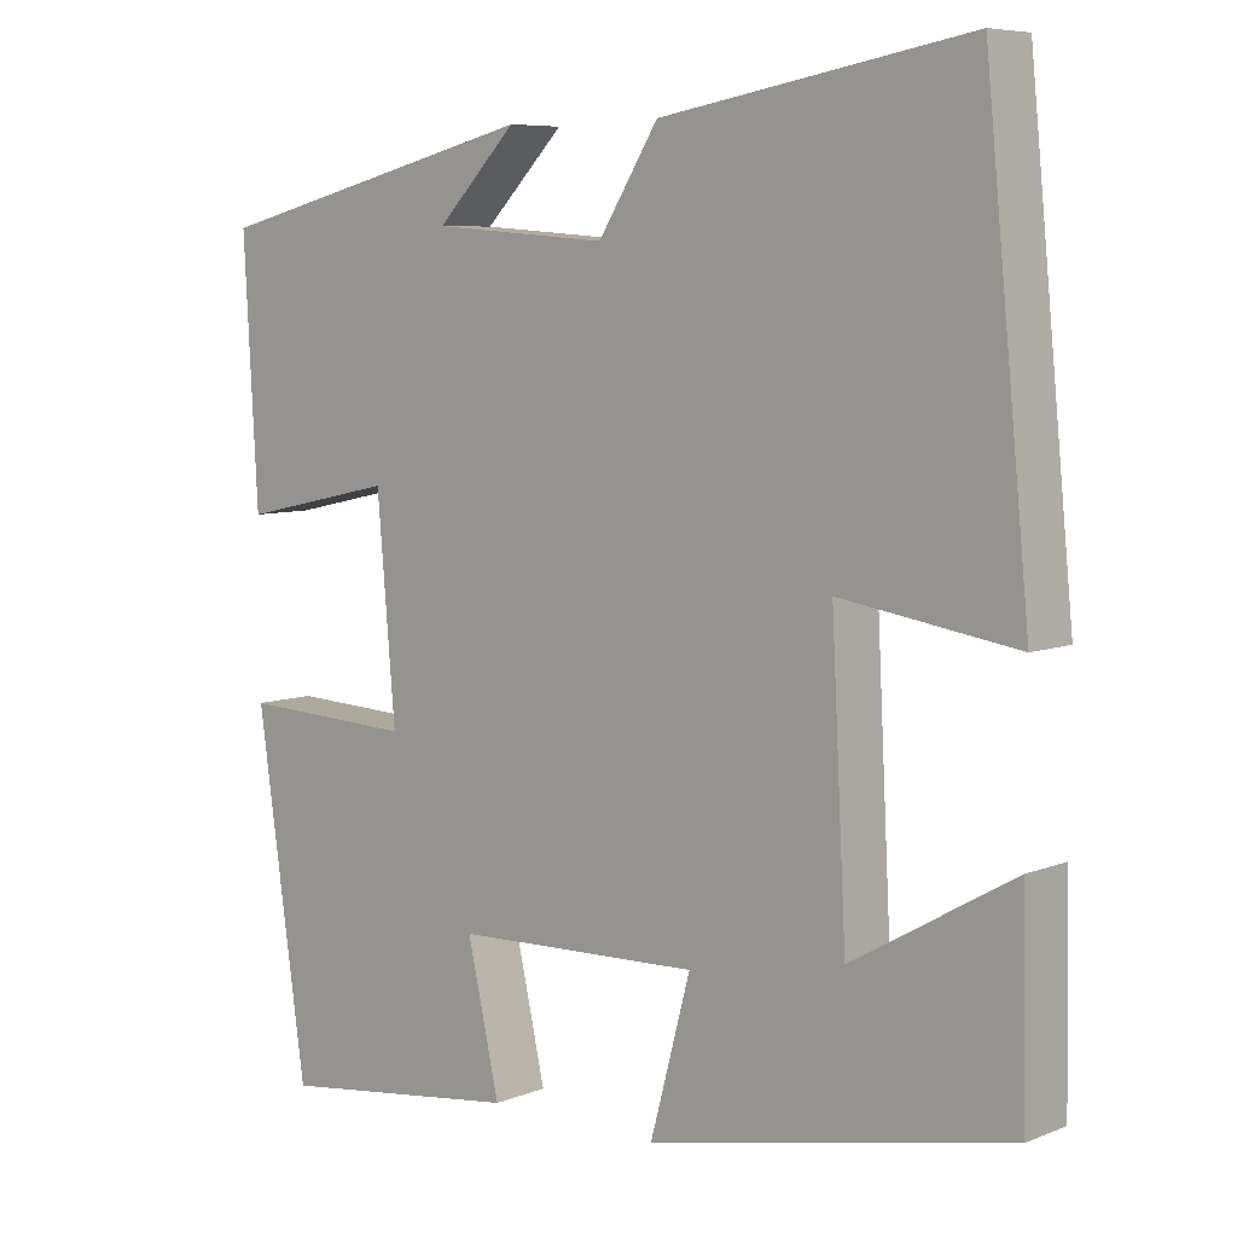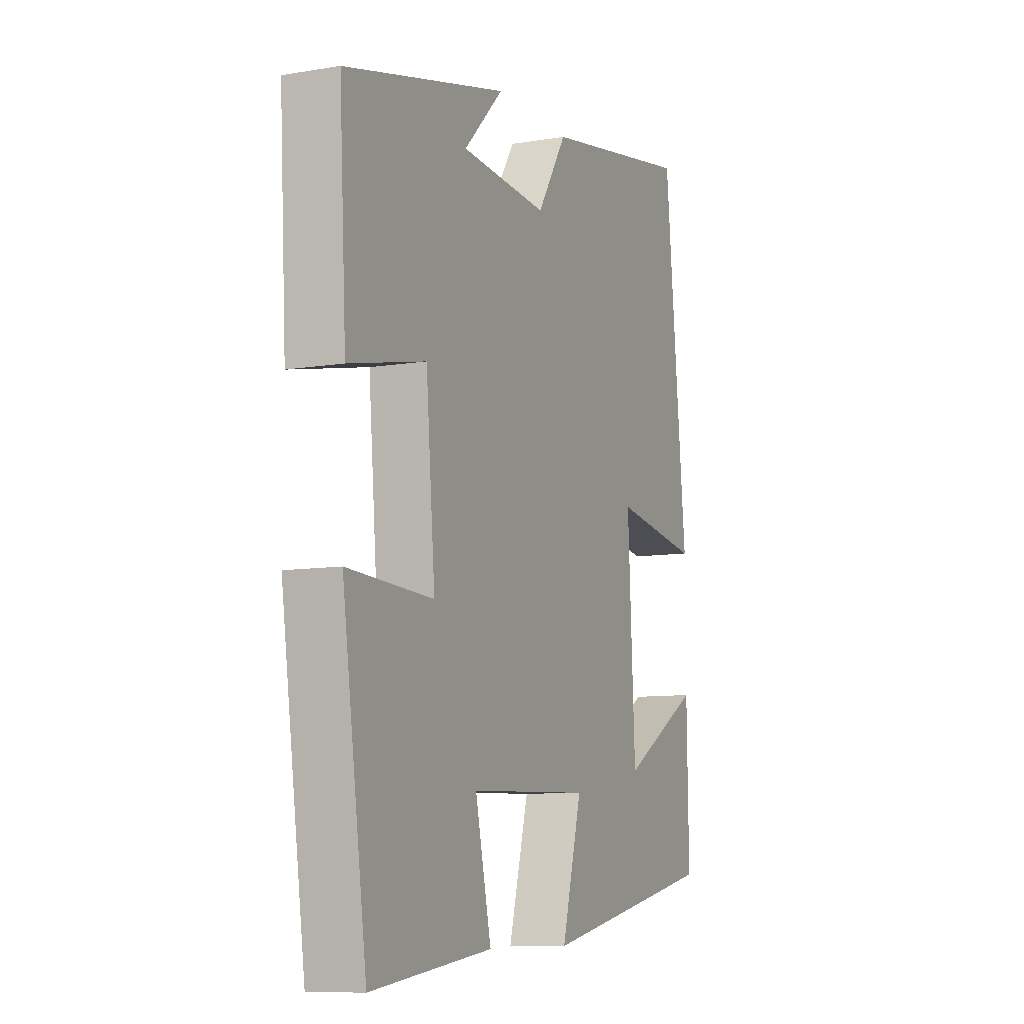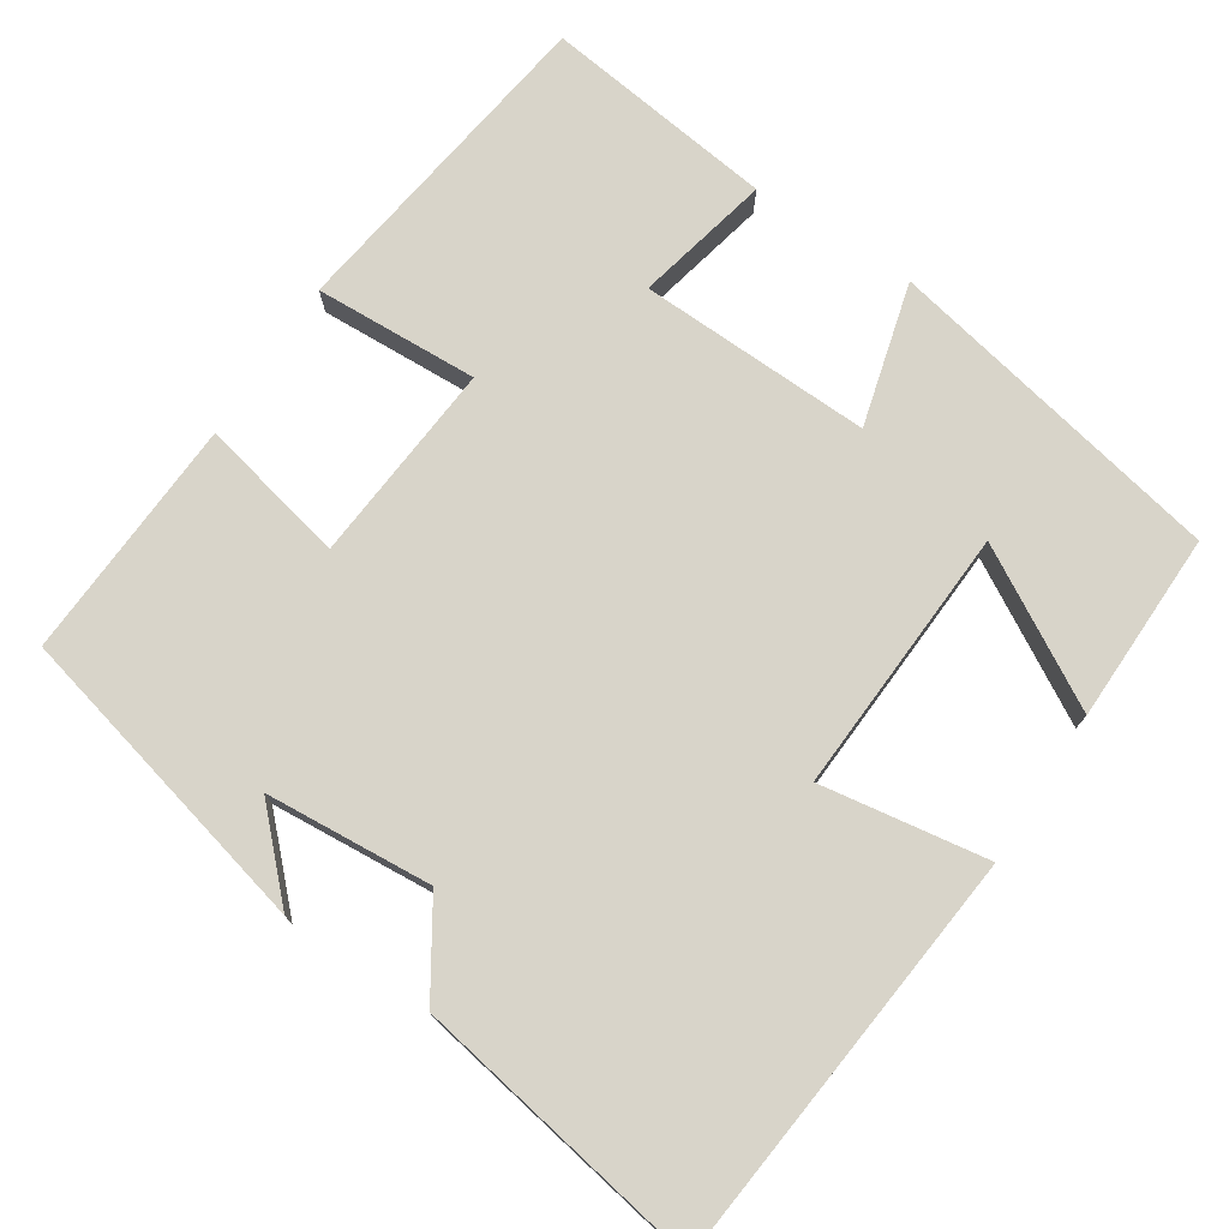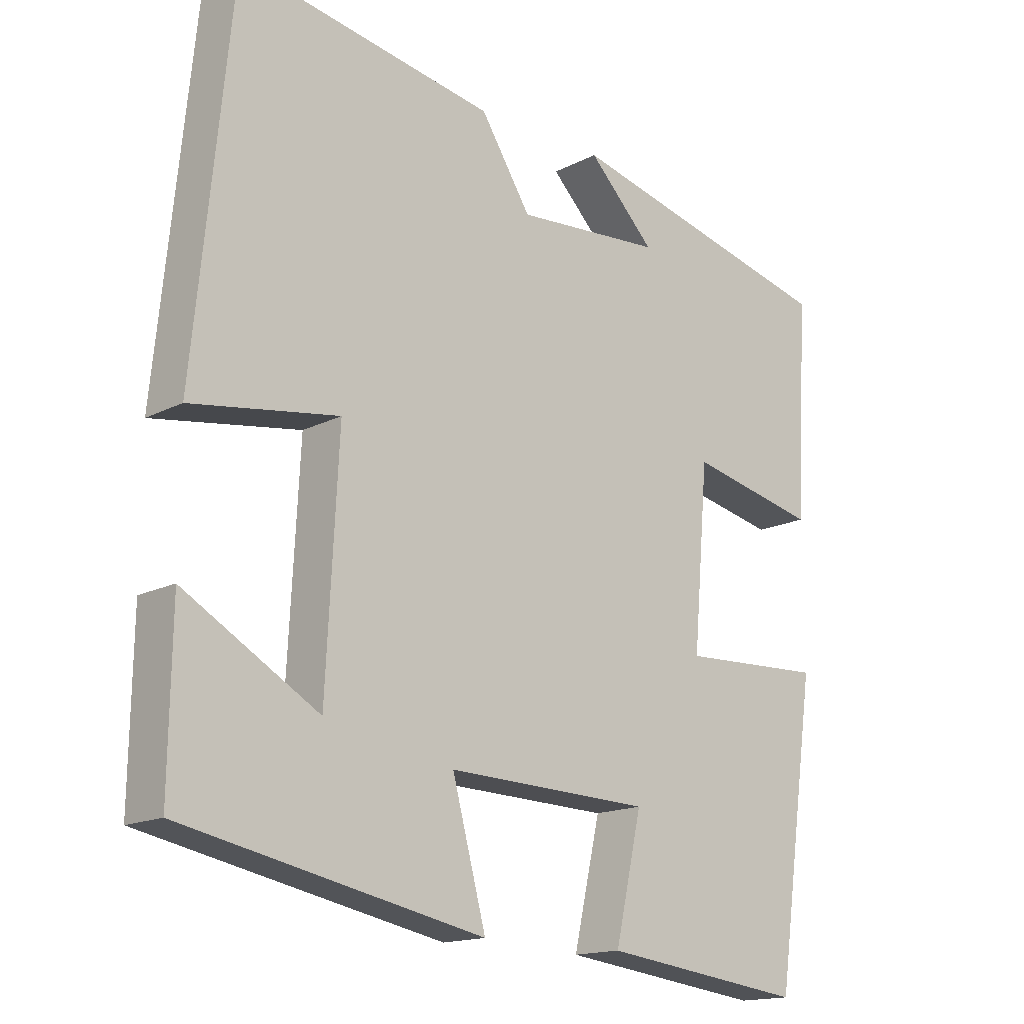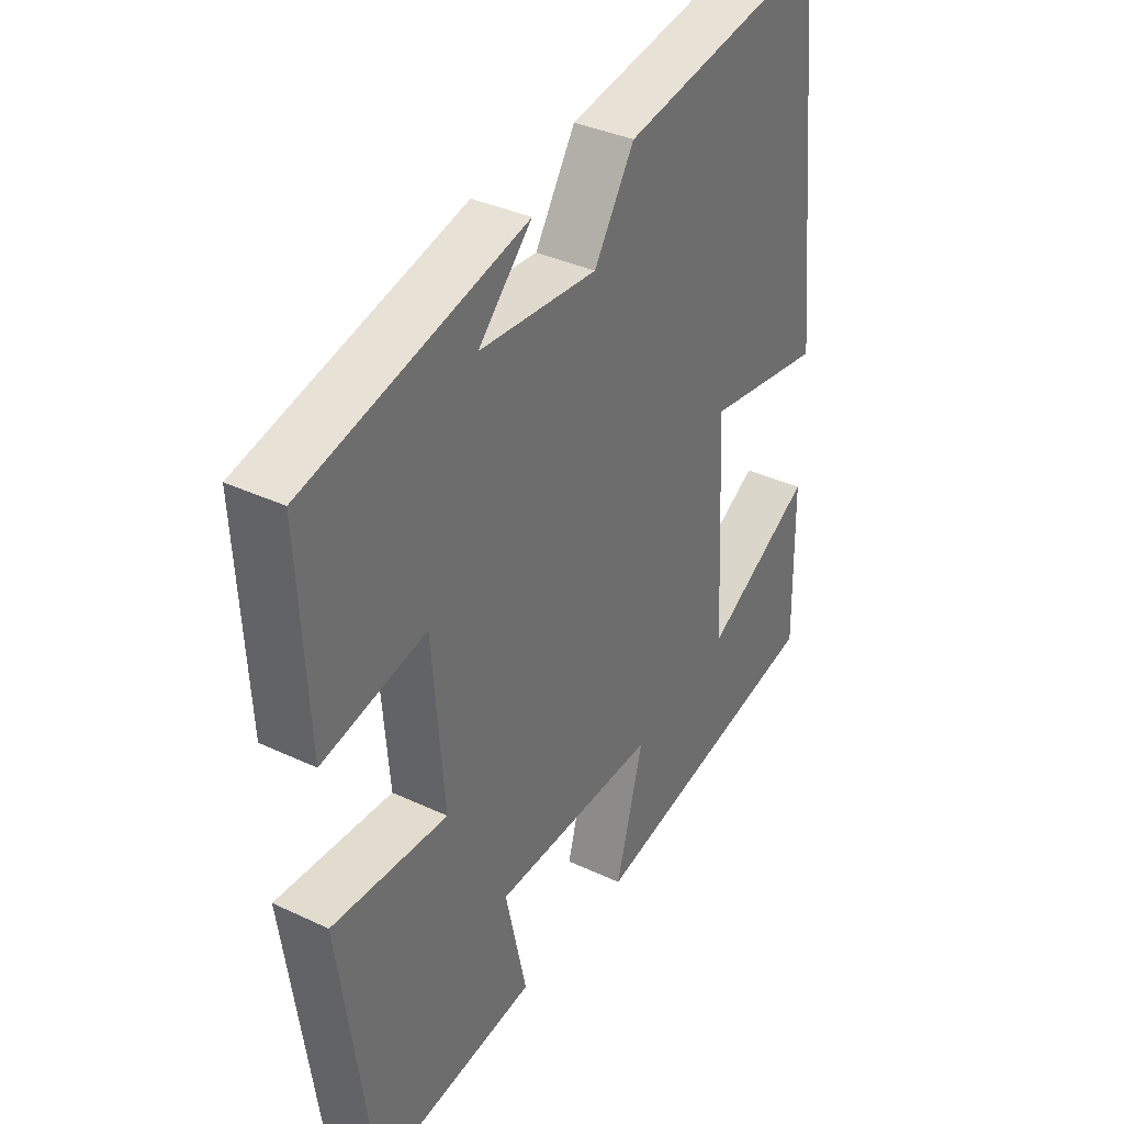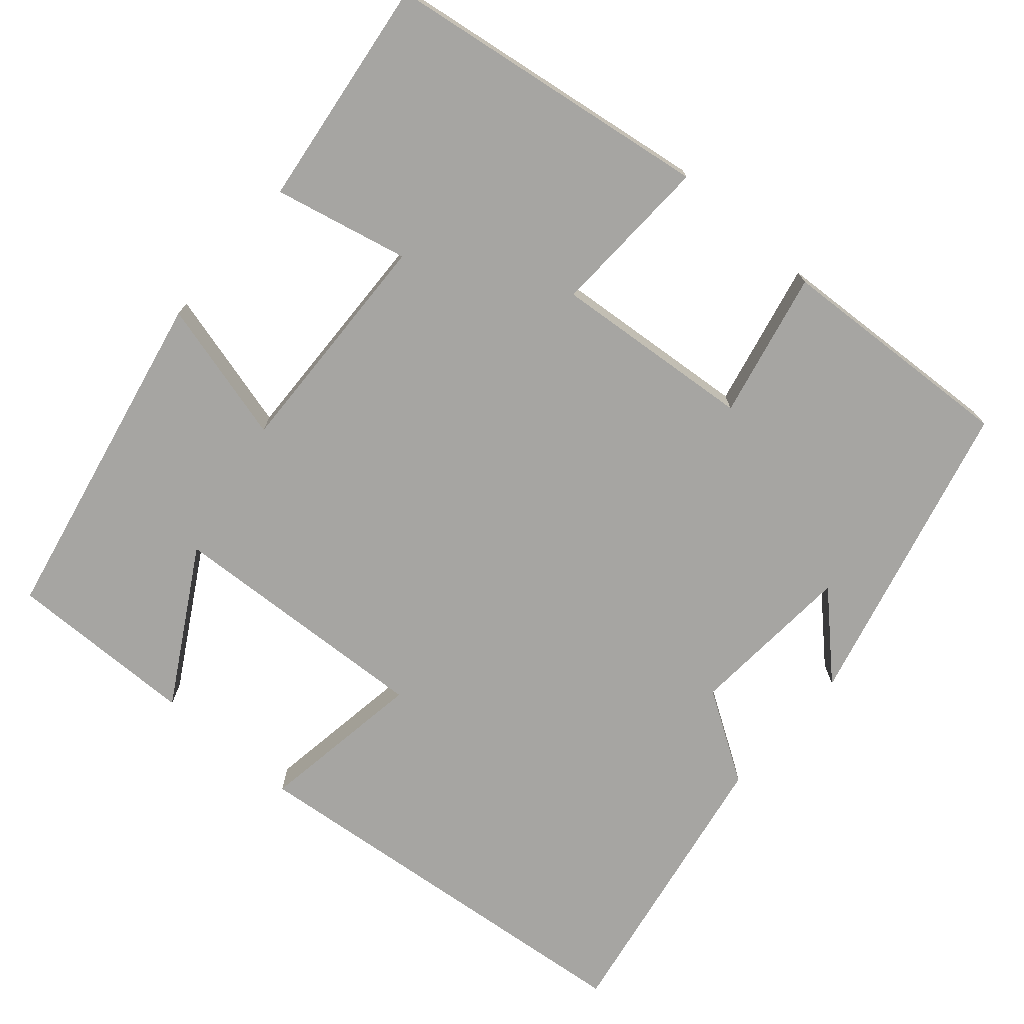
<metadata>
{"format":"obj","ext":"obj","renderer":"f3d","projection":"perspective","resolution":1024,"background":"white","views":[{"elev":7.0,"azim":41.4,"up":"+Z"},{"elev":-9.2,"azim":-65.9,"up":"+Z"},{"elev":75.5,"azim":33.1,"up":"+Y"},{"elev":-15.8,"azim":137.0,"up":"+Z"},{"elev":35.9,"azim":-58.2,"up":"+Z"},{"elev":-73.8,"azim":-130.9,"up":"+Y"}]}
</metadata>
<code>
v 0.504 0.07 -0.411
v 0.067 0.07 -0.5
v 0.116 0.07 -0.317
v -0.182 0.07 -0.327
v -0.143 0.07 -0.5
v -0.44 0.07 -0.538
v -0.5 0.07 -0.117
v -0.29 0.07 -0.126
v -0.312 0.07 0.132
v -0.5 0.07 0.091
v -0.517 0.07 0.401
v -0.117 0.07 0.5
v -0.214 0.07 0.401
v 0 0.07 0.385
v 0.073 0.07 0.5
v 0.446 0.07 0.565
v 0.5 0.07 0.028
v 0.286 0.07 0.061
v 0.304 0.07 -0.281
v 0.5 0.07 -0.168
v 0.504 0 -0.411
v 0.067 0 -0.5
v 0.116 0 -0.317
v -0.182 0 -0.327
v -0.143 0 -0.5
v -0.44 0 -0.538
v -0.5 0 -0.117
v -0.29 0 -0.126
v -0.312 0 0.132
v -0.5 0 0.091
v -0.517 0 0.401
v -0.117 0 0.5
v -0.214 0 0.401
v 0 0 0.385
v 0.073 0 0.5
v 0.446 0 0.565
v 0.5 0 0.028
v 0.286 0 0.061
v 0.304 0 -0.281
v 0.5 0 -0.168
f 19 20 1 2
f 18 19 2 3
f 16 17 18
f 15 16 18
f 14 15 18
f 18 3 4
f 14 18 4
f 13 14 4
f 11 12 13
f 9 10 11 13
f 8 9 13 4
f 6 7 8
f 5 6 8
f 4 5 8
f 22 21 40 39
f 23 22 39 38
f 38 37 36
f 38 36 35
f 38 35 34
f 24 23 38
f 24 38 34
f 24 34 33
f 33 32 31
f 33 31 30 29
f 24 33 29 28
f 28 27 26
f 28 26 25
f 28 25 24
f 1 21 22 2
f 2 22 23 3
f 3 23 24 4
f 4 24 25 5
f 5 25 26 6
f 6 26 27 7
f 7 27 28 8
f 8 28 29 9
f 9 29 30 10
f 10 30 31 11
f 11 31 32 12
f 12 32 33 13
f 13 33 34 14
f 14 34 35 15
f 15 35 36 16
f 16 36 37 17
f 17 37 38 18
f 18 38 39 19
f 19 39 40 20
f 20 40 21 1

</code>
